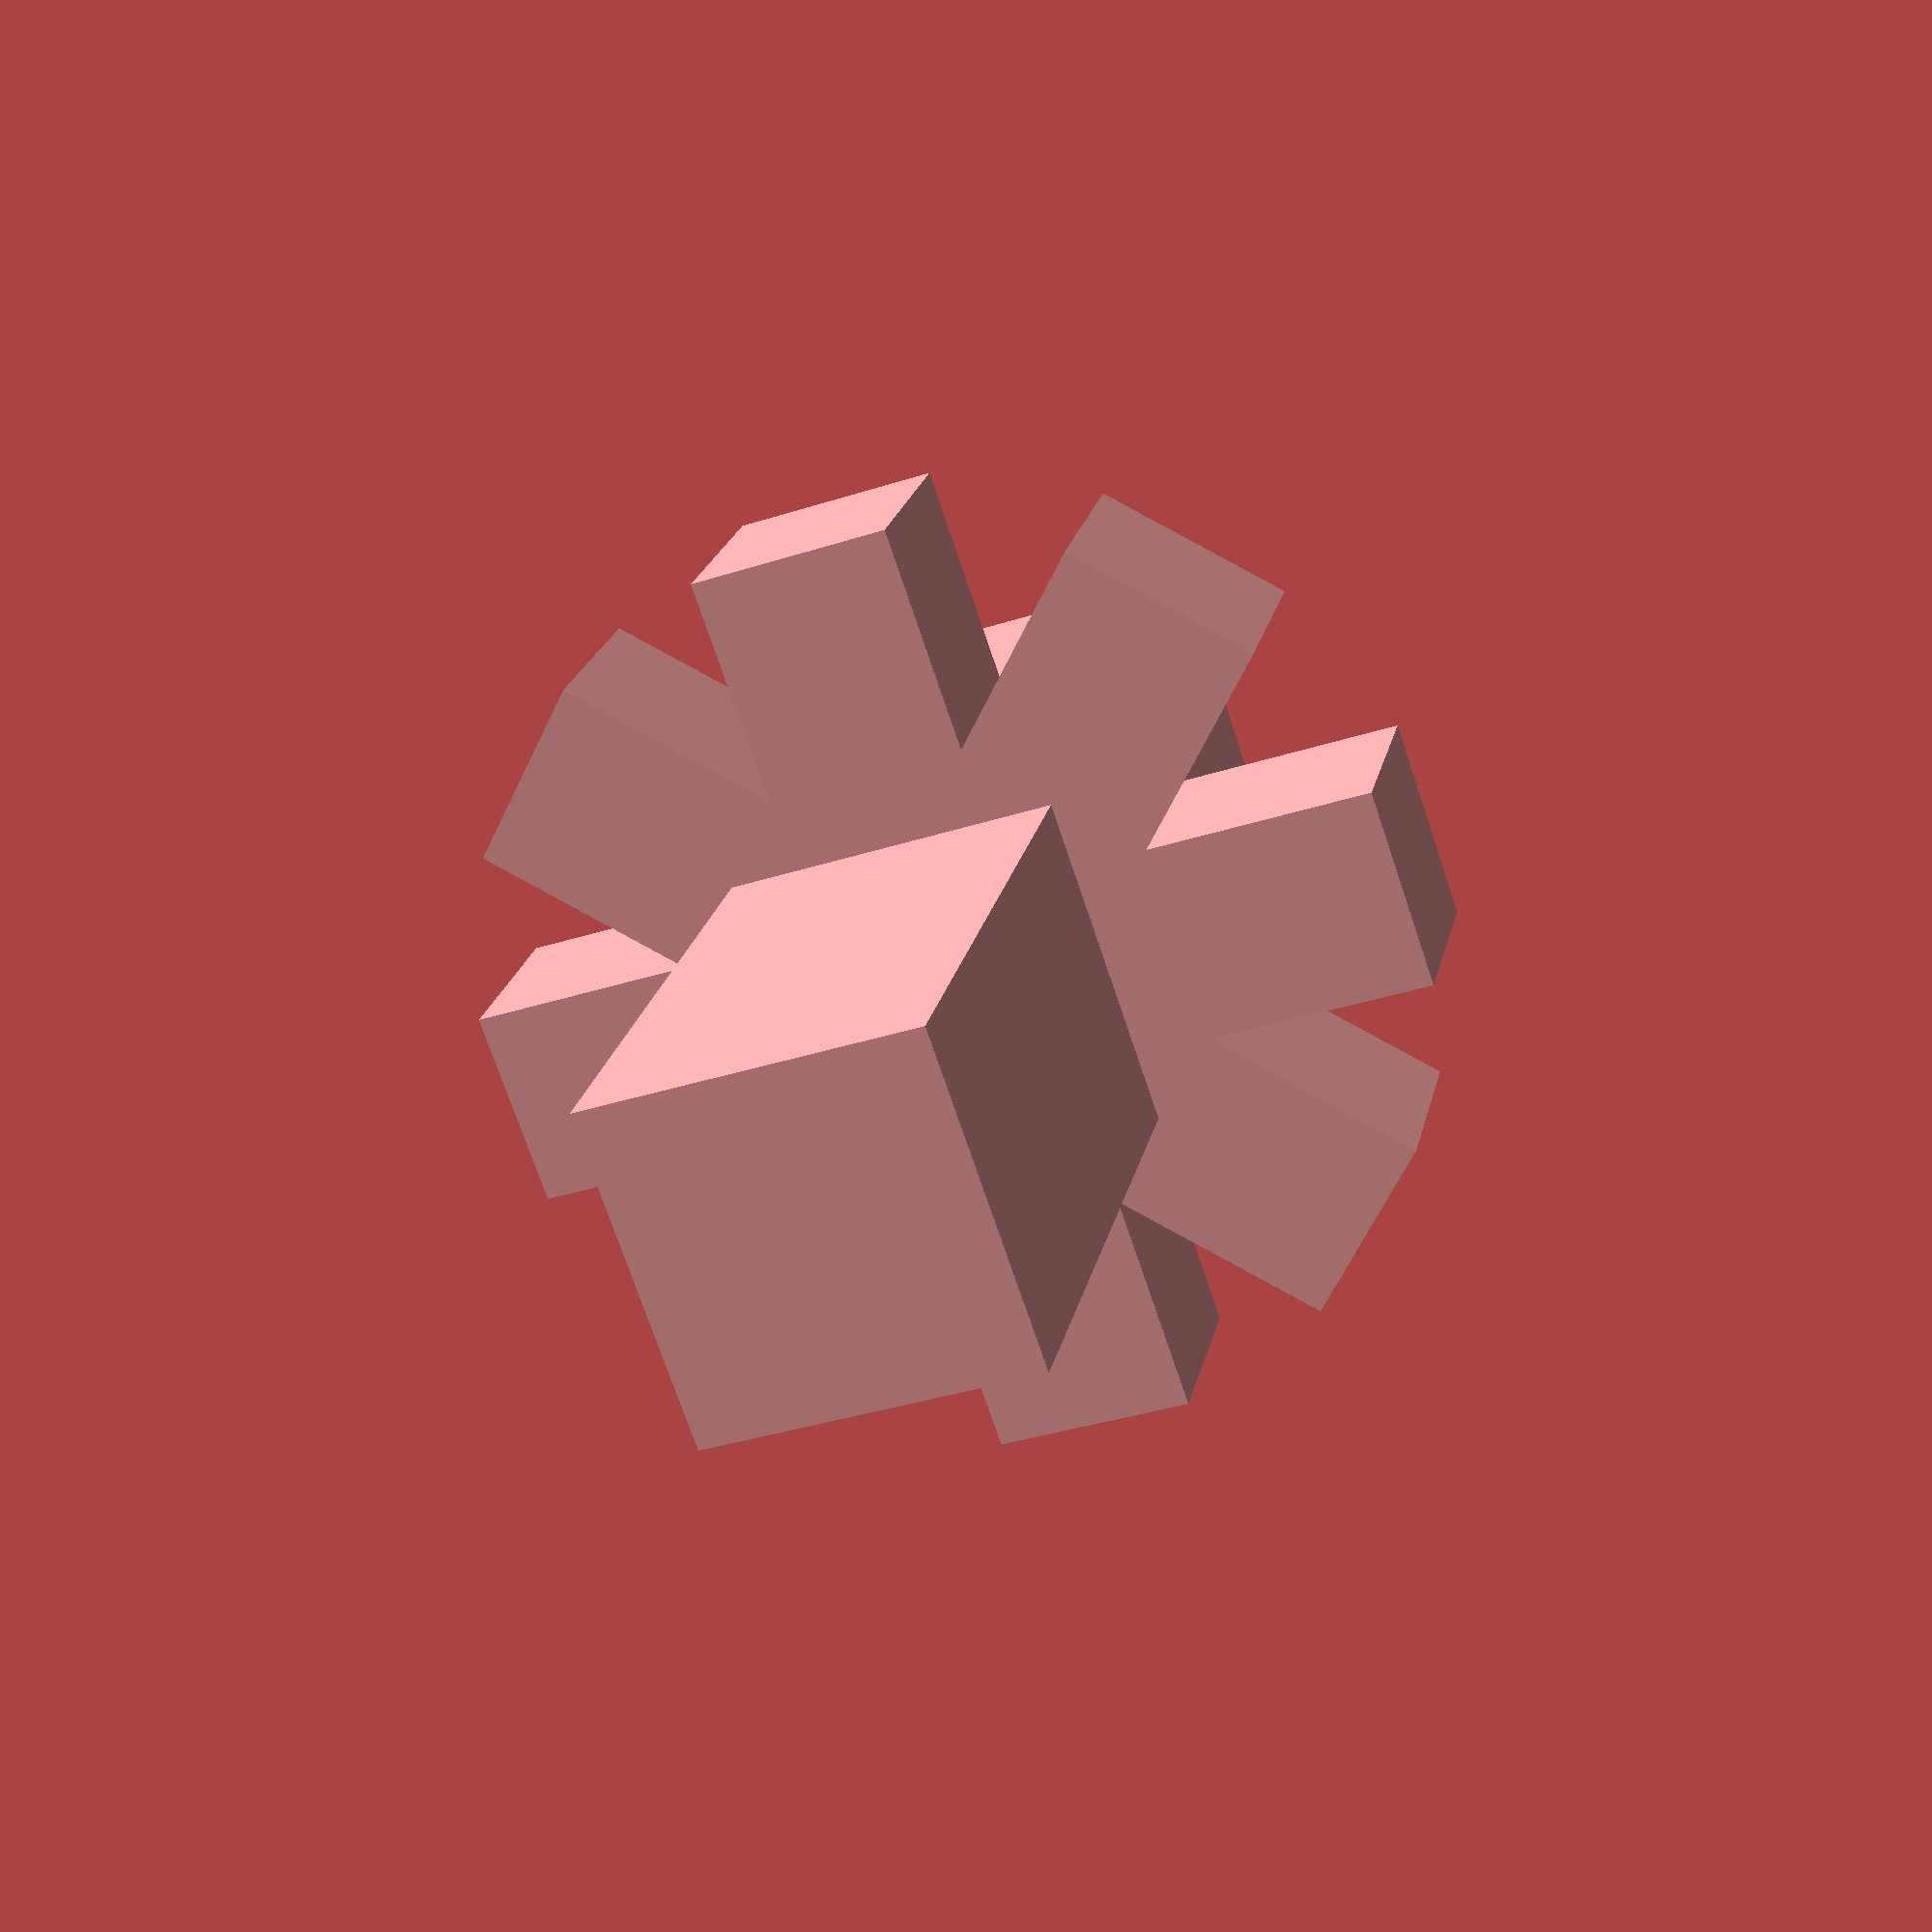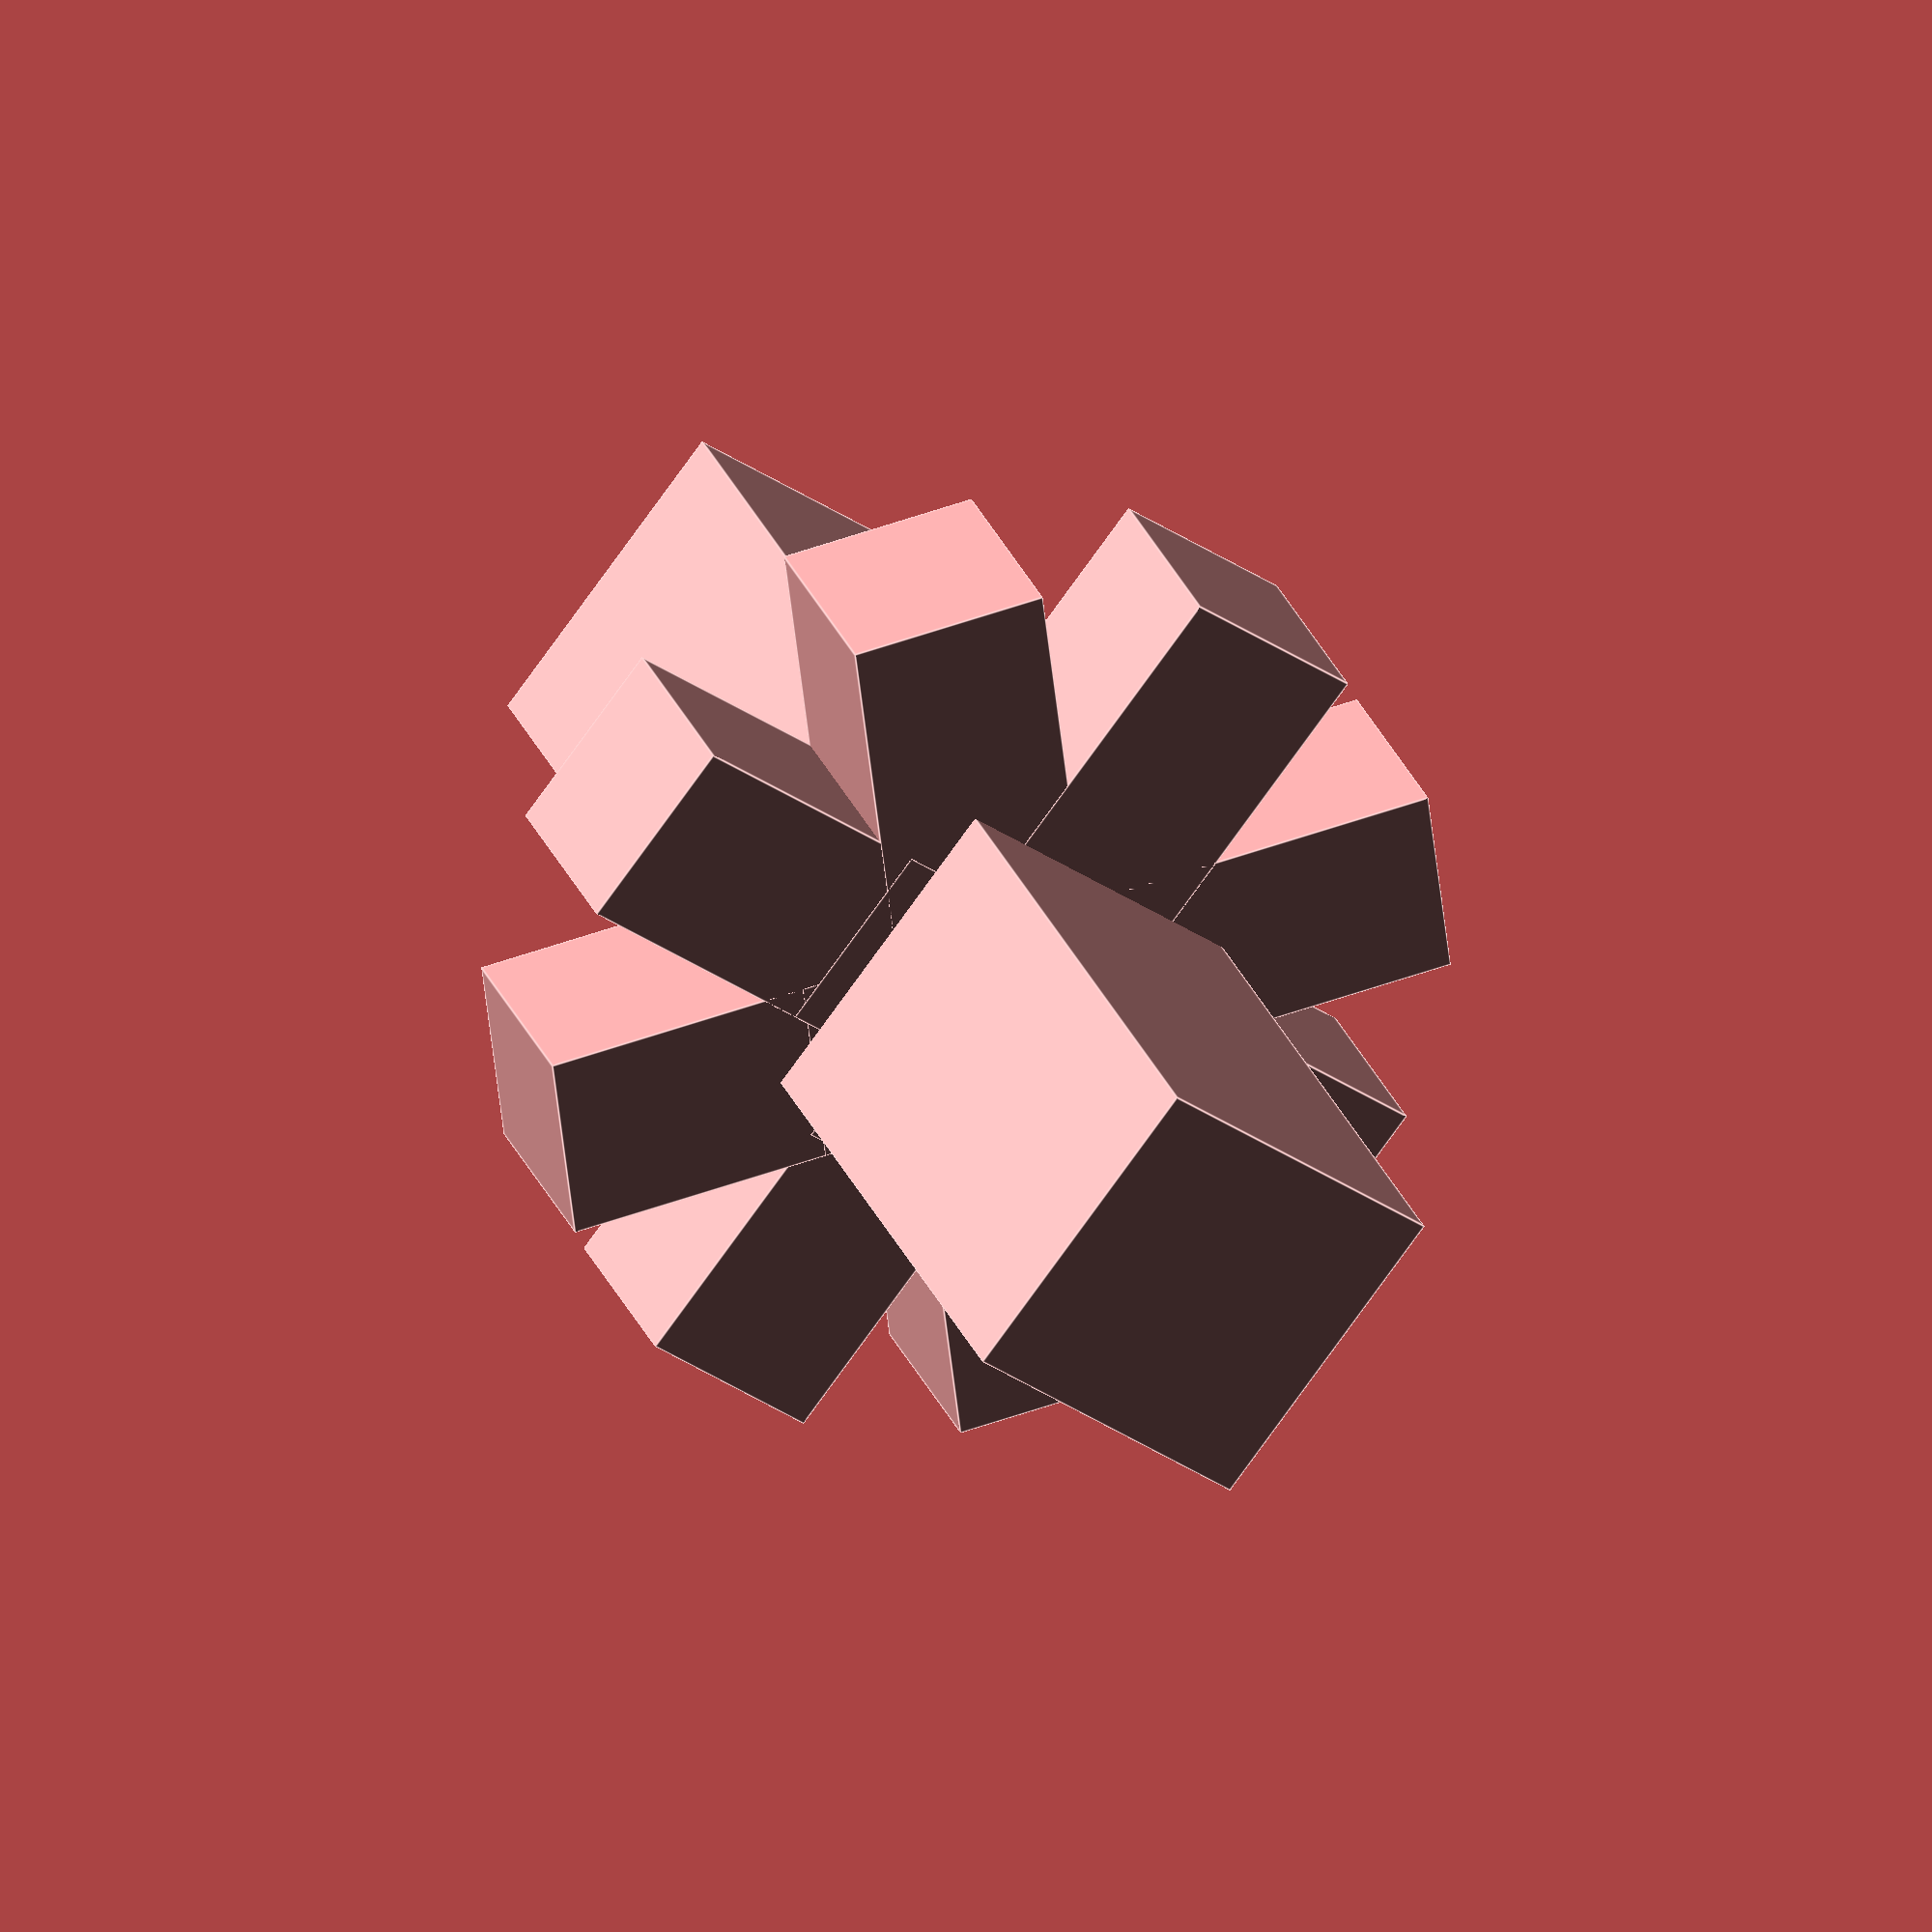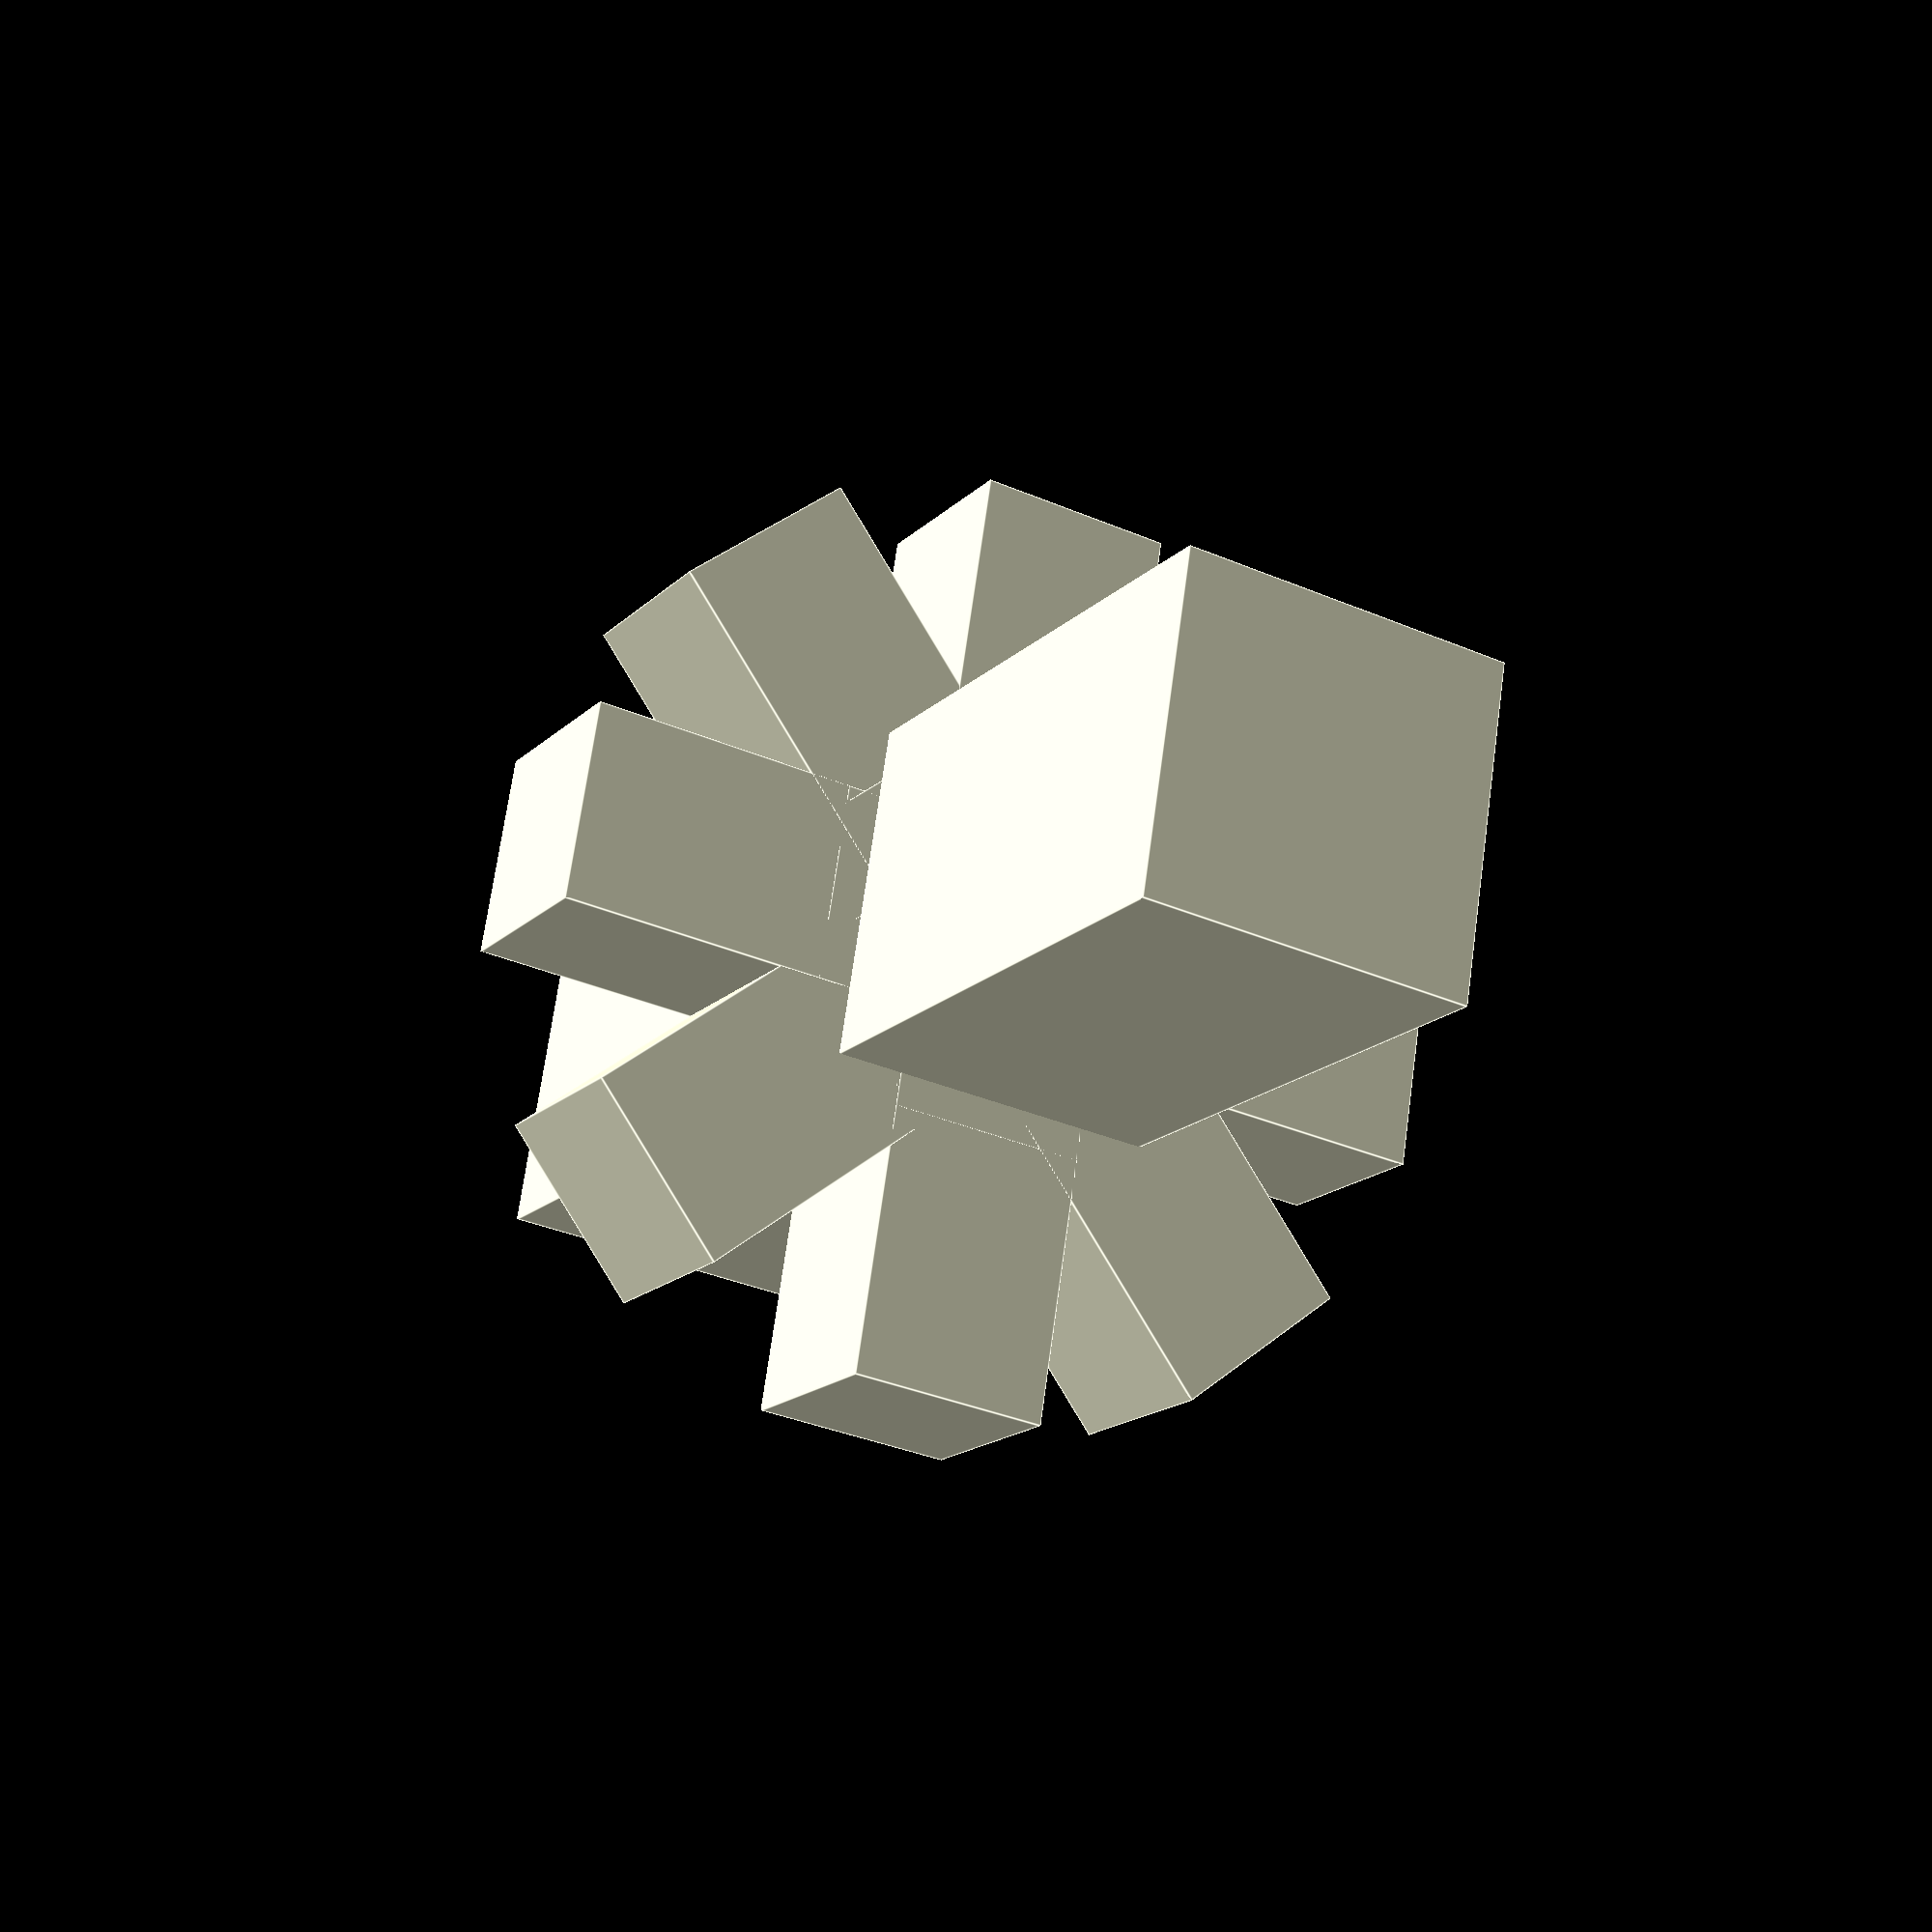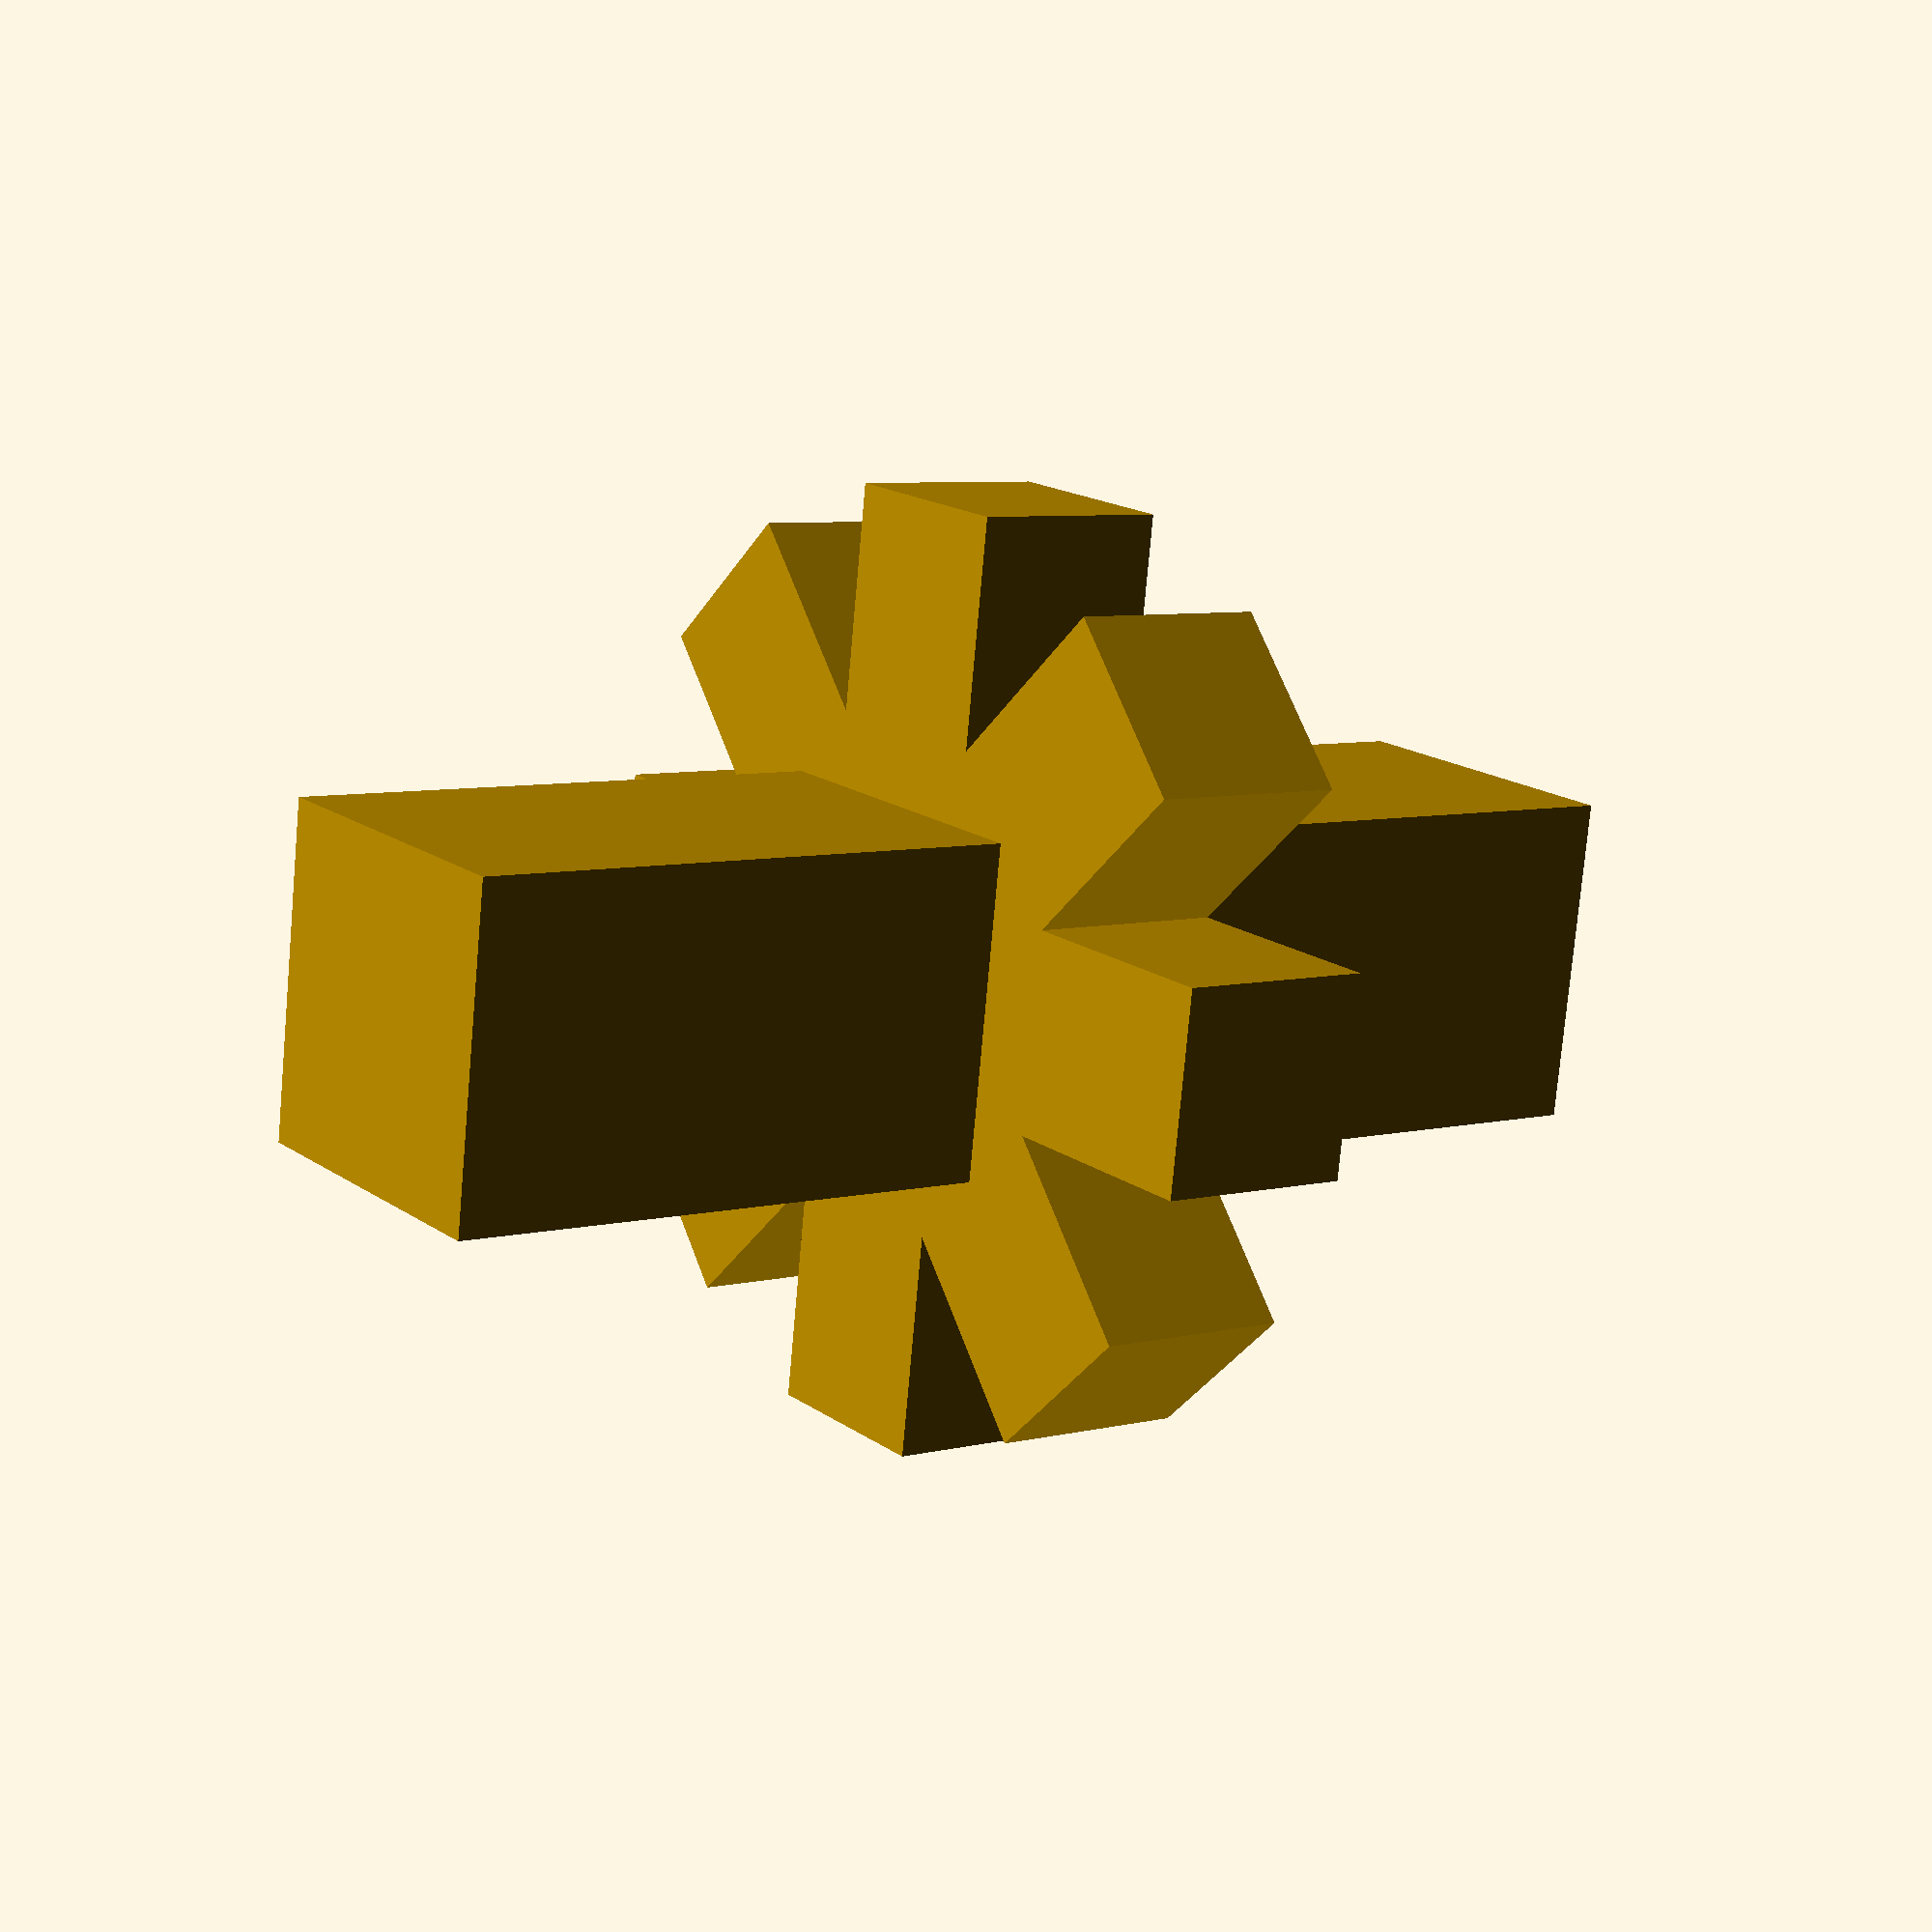
<openscad>
size = 32;//block=32 //item=8
sides = 8;

module gear() {
  cube([size * 0.25, size * 0.25, size * 1], center = true);

  for(curr = [0:1:sides]) {
    rotate([0, 90, 0]) {
      rotate([360 / sides * curr, 0, 0]) {
        translate([0, 0, size * 0.1]) {
          cube([size * 0.15, size * 0.15, size * 0.5], center = true);
        }
        ;//translate
      }
      ;//rotate
    }
    ;//rotate

  }
  ;//for
}
;//gear

rotate([90, 0, 0]) {
  translate([size * 0.5, 0, 0]) {
    rotate([0, 0, 360 / sides * 0.5]) {
    //%gear();
    }
    ;//rotate
  }
  ;//translate
  translate([-size * 0.5, 0, 0]) {
  //%gear();
  }
  ;//translate
  gear();

}
;//rotate


</openscad>
<views>
elev=217.8 azim=212.6 roll=247.8 proj=p view=solid
elev=254.1 azim=154.4 roll=215.3 proj=o view=edges
elev=214.7 azim=106.0 roll=119.7 proj=p view=edges
elev=163.0 azim=276.3 roll=216.1 proj=p view=solid
</views>
